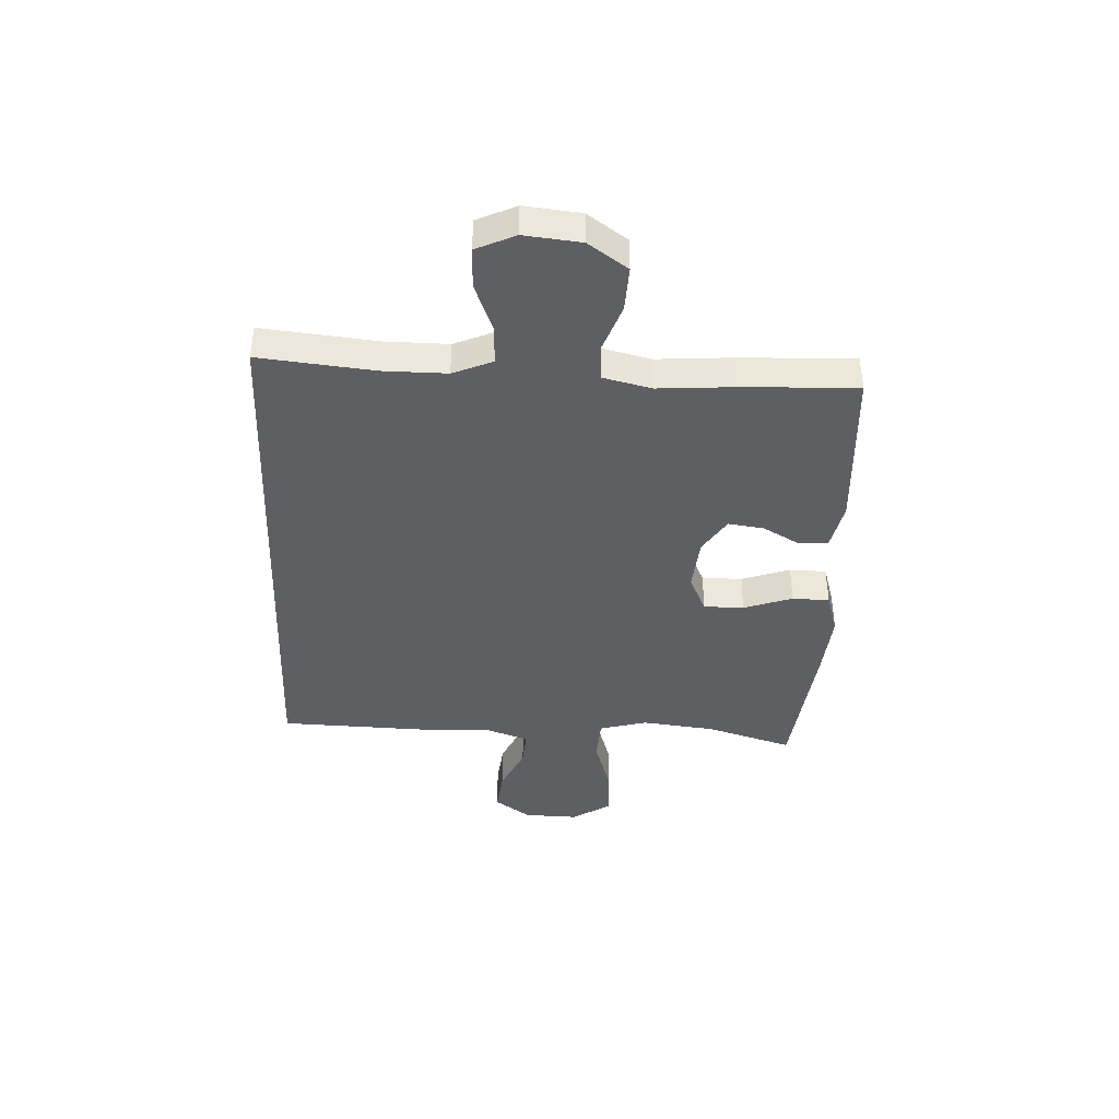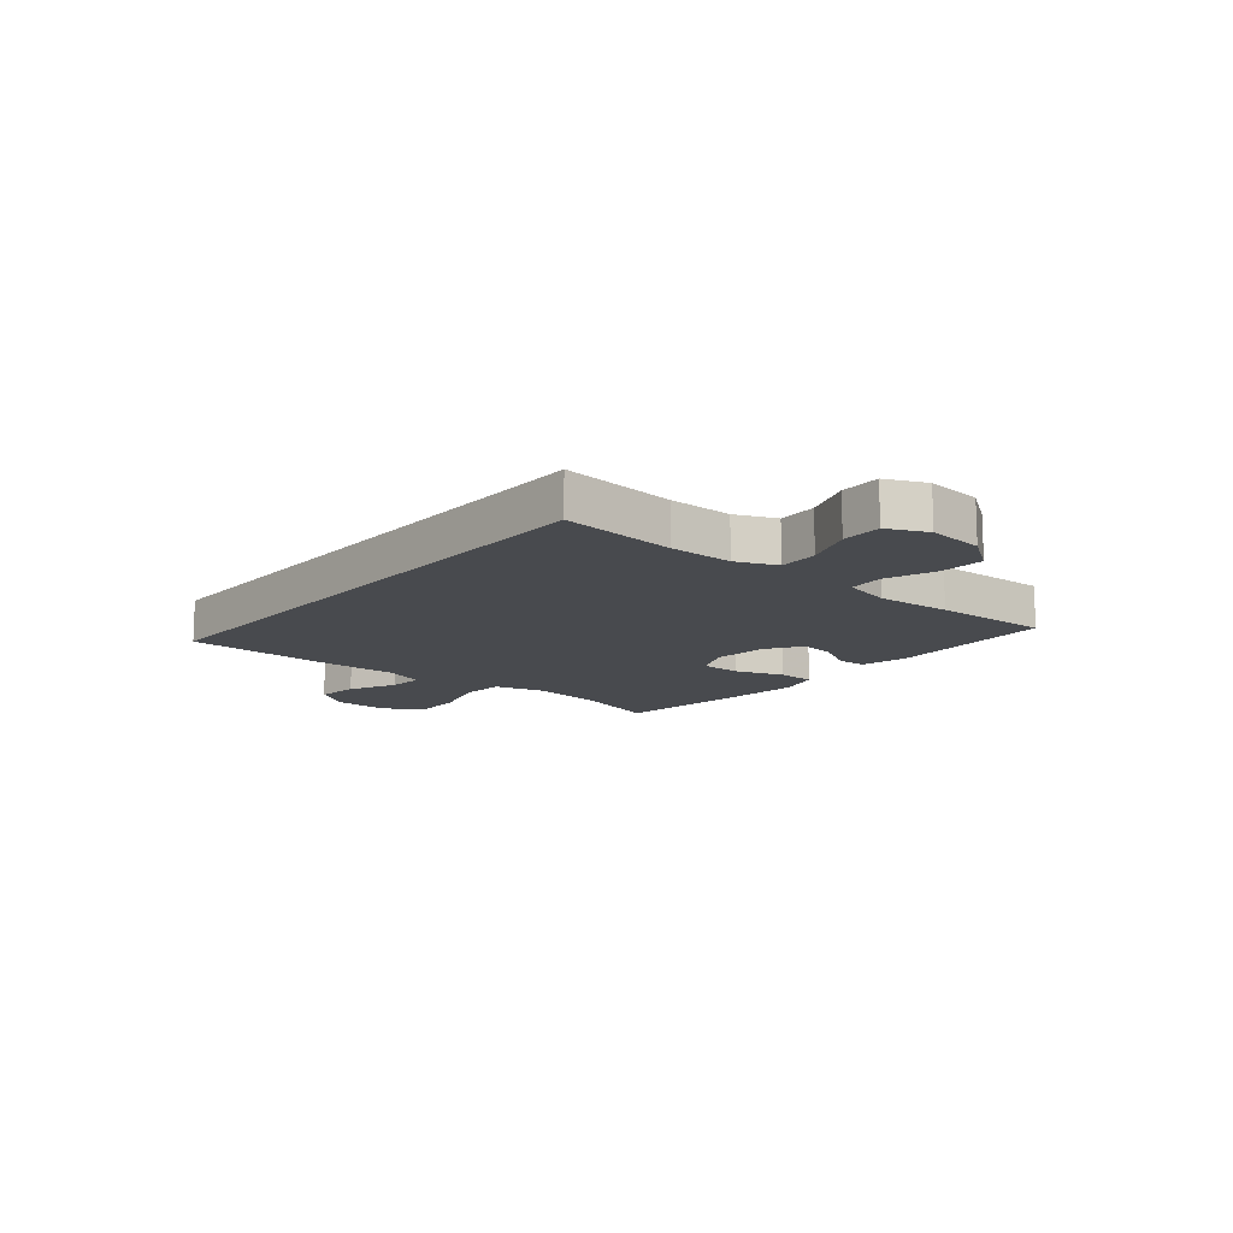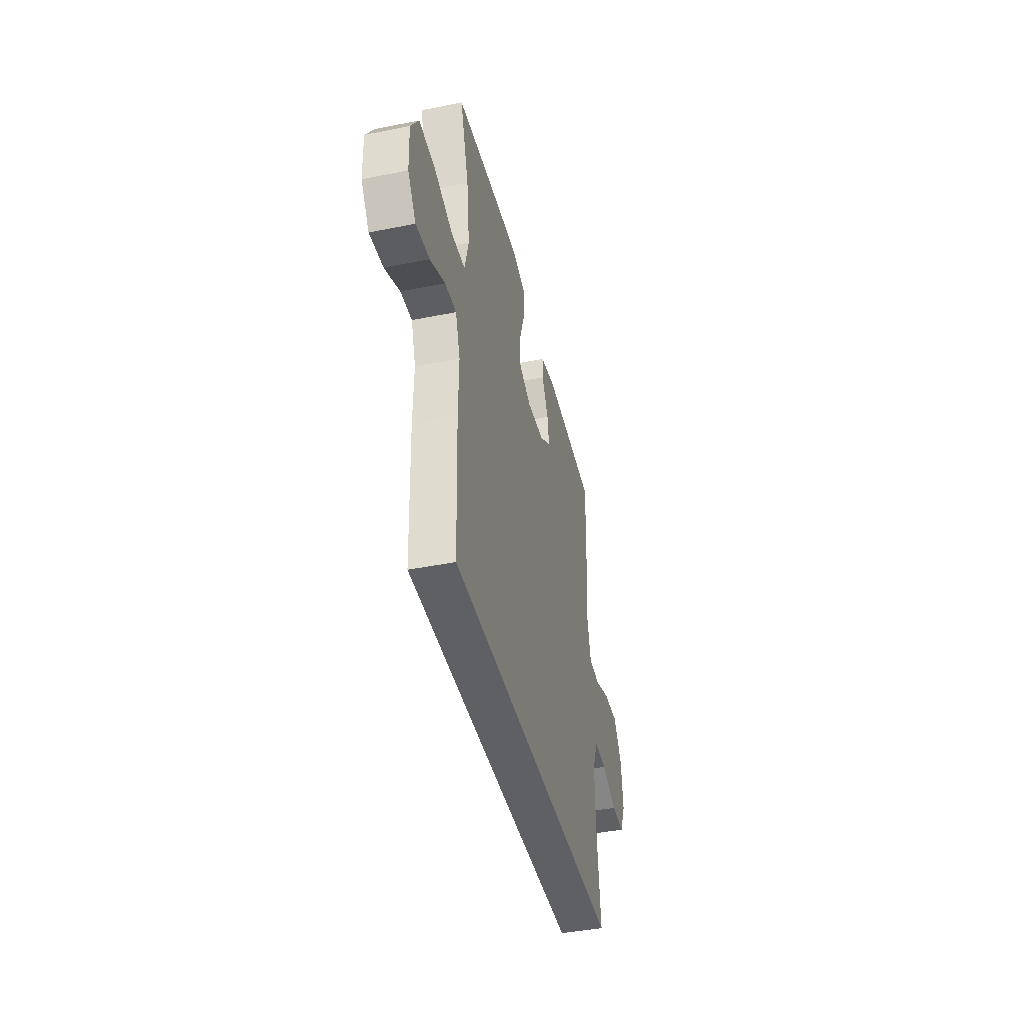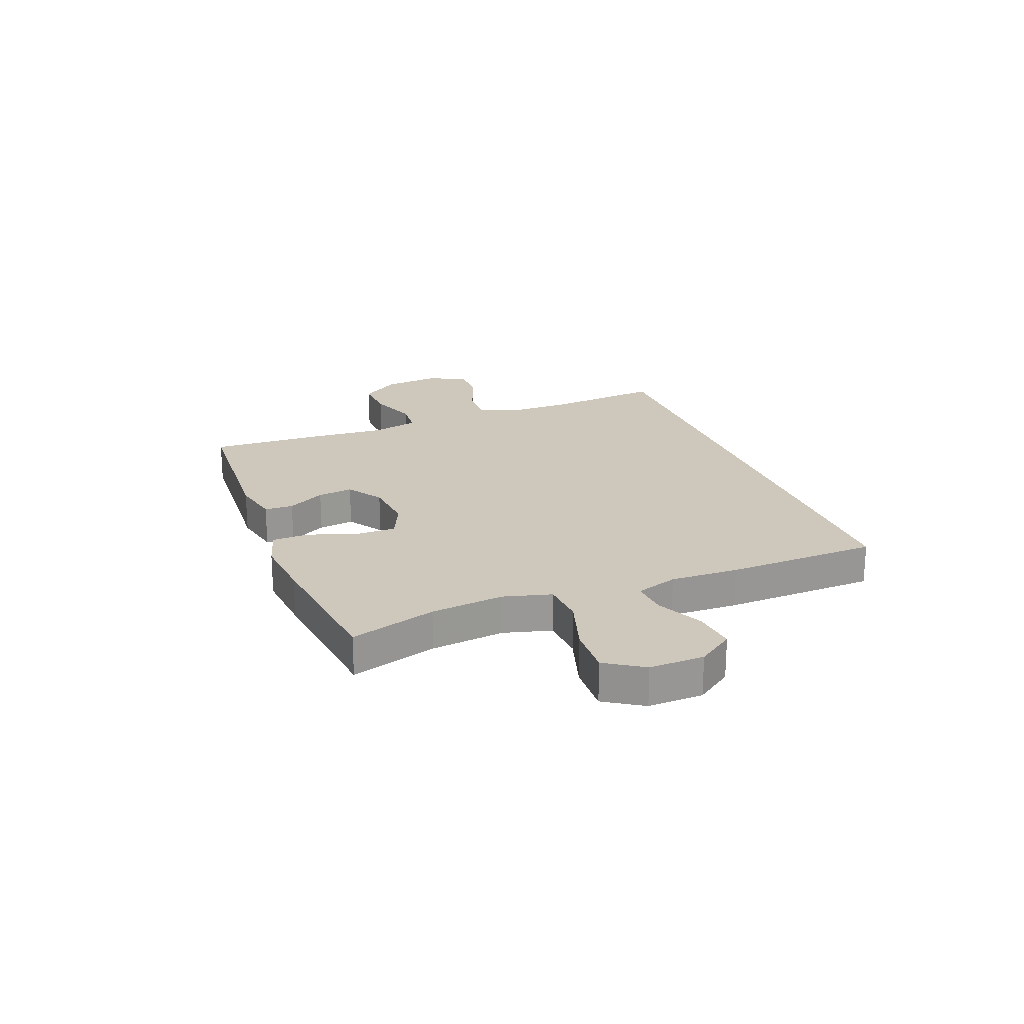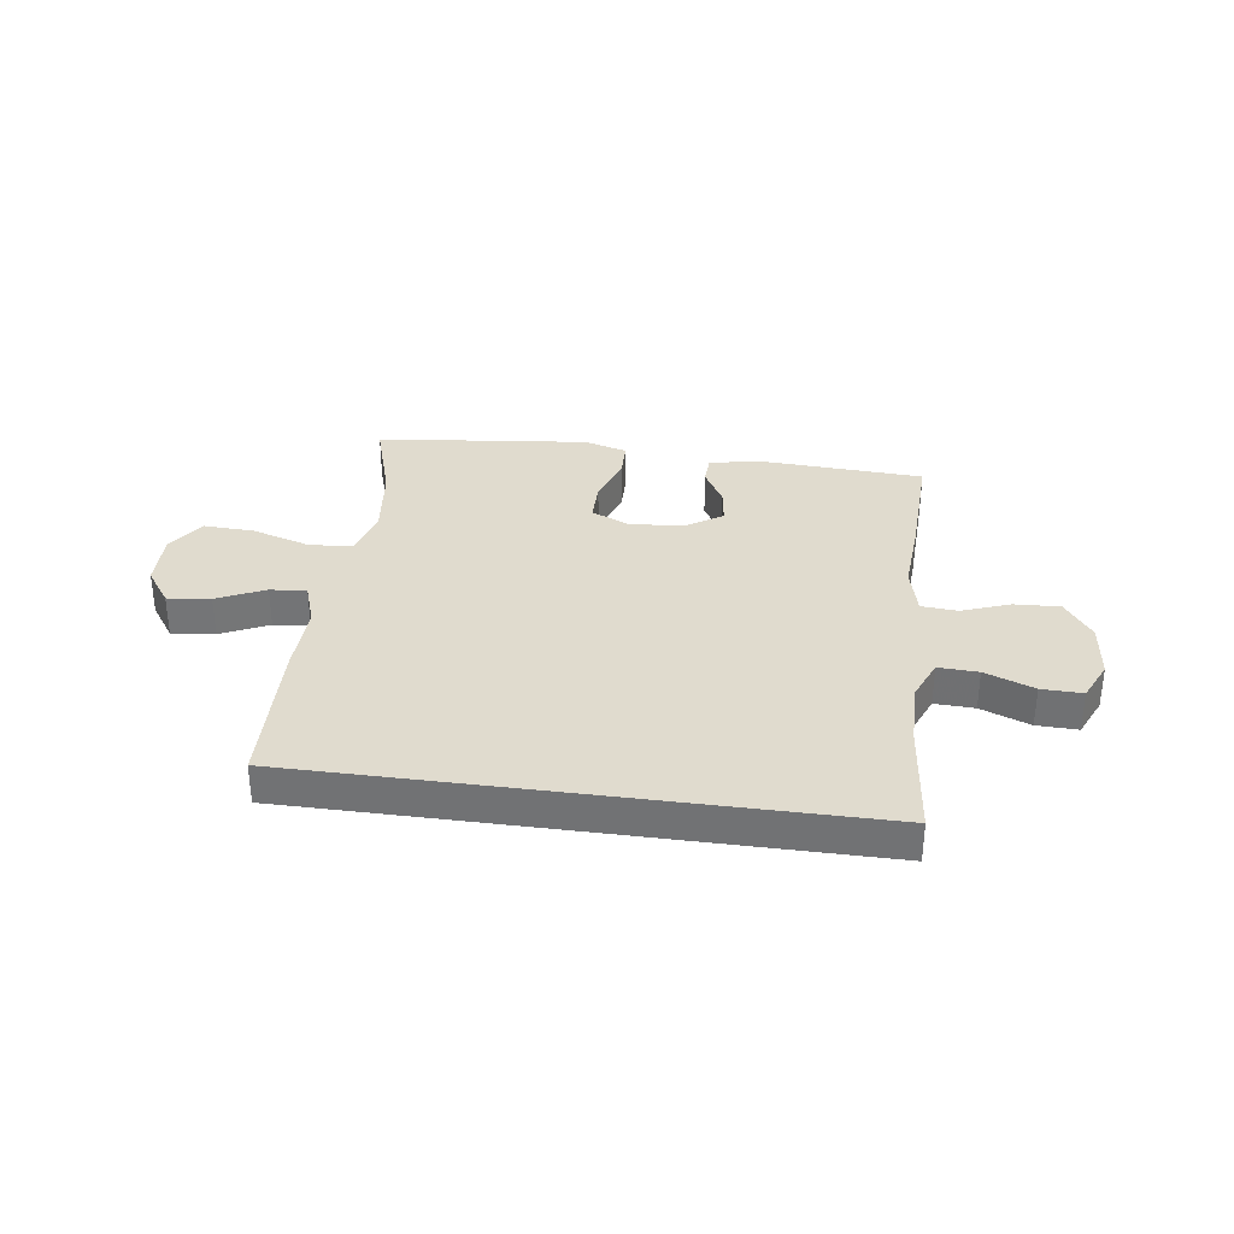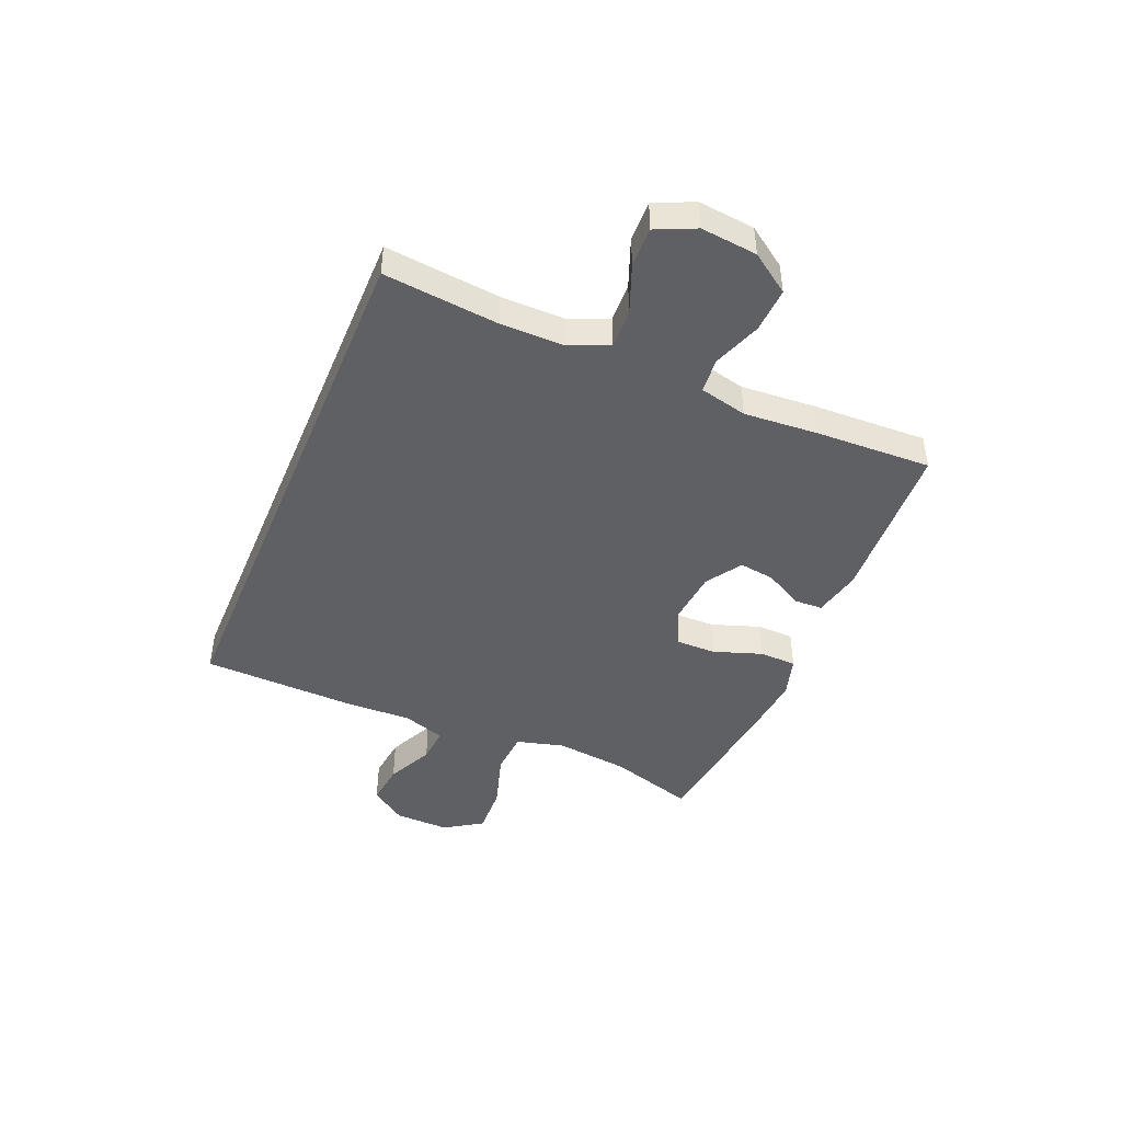
<metadata>
{"format":"obj","ext":"obj","renderer":"f3d","projection":"perspective","resolution":1024,"background":"white","views":[{"elev":-41.0,"azim":-92.4,"up":"+Y"},{"elev":-12.9,"azim":-129.8,"up":"+Y"},{"elev":-42.1,"azim":103.5,"up":"+Z"},{"elev":21.8,"azim":69.1,"up":"+Y"},{"elev":33.4,"azim":-172.1,"up":"+Y"},{"elev":-44.7,"azim":-112.6,"up":"+Y"}]}
</metadata>
<code>
v -0.527 0.07 -0.5
v -0.505 0.07 -0.292
v -0.504 0.07 -0.177
v -0.534 0.07 -0.105
v -0.605 0.07 -0.108
v -0.693 0.07 -0.142
v -0.766 0.07 -0.144
v -0.798 0.07 -0.073
v -0.787 0.07 0.029
v -0.737 0.07 0.1
v -0.656 0.07 0.096
v -0.569 0.07 0.064
v -0.505 0.07 0.069
v -0.484 0.07 0.156
v -0.493 0.07 0.29
v -0.5 0.07 0.5
v -0.201 0.07 0.516
v -0.114 0.07 0.497
v -0.112 0.07 0.445
v -0.15 0.07 0.377
v -0.159 0.07 0.313
v -0.095 0.07 0.271
v 0.002 0.07 0.262
v 0.071 0.07 0.293
v 0.071 0.07 0.366
v 0.041 0.07 0.454
v 0.043 0.07 0.521
v 0.118 0.07 0.543
v 0.236 0.07 0.532
v 0.5 0.07 0.5
v 0.452 0.07 0.344
v 0.436 0.07 0.211
v 0.459 0.07 0.124
v 0.538 0.07 0.119
v 0.642 0.07 0.151
v 0.733 0.07 0.155
v 0.777 0.07 0.086
v 0.774 0.07 -0.013
v 0.728 0.07 -0.078
v 0.651 0.07 -0.069
v 0.566 0.07 -0.029
v 0.501 0.07 -0.024
v 0.475 0.07 -0.1
v 0.478 0.07 -0.224
v 0.468 0.07 -0.5
v -0.527 0 -0.5
v -0.505 0 -0.292
v -0.504 0 -0.177
v -0.534 0 -0.105
v -0.605 0 -0.108
v -0.693 0 -0.142
v -0.766 0 -0.144
v -0.798 0 -0.073
v -0.787 0 0.029
v -0.737 0 0.1
v -0.656 0 0.096
v -0.569 0 0.064
v -0.505 0 0.069
v -0.484 0 0.156
v -0.493 0 0.29
v -0.5 0 0.5
v -0.201 0 0.516
v -0.114 0 0.497
v -0.112 0 0.445
v -0.15 0 0.377
v -0.159 0 0.313
v -0.095 0 0.271
v 0.002 0 0.262
v 0.071 0 0.293
v 0.071 0 0.366
v 0.041 0 0.454
v 0.043 0 0.521
v 0.118 0 0.543
v 0.236 0 0.532
v 0.5 0 0.5
v 0.452 0 0.344
v 0.436 0 0.211
v 0.459 0 0.124
v 0.538 0 0.119
v 0.642 0 0.151
v 0.733 0 0.155
v 0.777 0 0.086
v 0.774 0 -0.013
v 0.728 0 -0.078
v 0.651 0 -0.069
v 0.566 0 -0.029
v 0.501 0 -0.024
v 0.475 0 -0.1
v 0.478 0 -0.224
v 0.468 0 -0.5
f 45 1 2
f 44 45 2
f 43 44 2
f 42 43 2 3
f 39 40 41
f 38 39 41
f 37 38 41
f 36 37 41
f 35 36 41
f 34 35 41
f 33 34 41 42
f 29 30 31
f 28 29 31
f 27 28 31
f 26 27 31
f 25 26 31
f 24 25 31 32
f 23 24 32 33
f 18 19 20
f 17 18 20
f 16 17 20
f 15 16 20
f 14 15 20
f 13 14 20 21
f 10 11 12
f 9 10 12
f 8 9 12
f 7 8 12
f 6 7 12
f 5 6 12
f 4 5 12 13
f 3 4 13
f 42 3 13
f 33 42 13
f 23 33 13
f 22 23 13
f 13 21 22
f 47 46 90
f 47 90 89
f 47 89 88
f 48 47 88 87
f 86 85 84
f 86 84 83
f 86 83 82
f 86 82 81
f 86 81 80
f 86 80 79
f 87 86 79 78
f 76 75 74
f 76 74 73
f 76 73 72
f 76 72 71
f 76 71 70
f 77 76 70 69
f 78 77 69 68
f 65 64 63
f 65 63 62
f 65 62 61
f 65 61 60
f 65 60 59
f 66 65 59 58
f 57 56 55
f 57 55 54
f 57 54 53
f 57 53 52
f 57 52 51
f 57 51 50
f 58 57 50 49
f 58 49 48
f 58 48 87
f 58 87 78
f 58 78 68
f 58 68 67
f 67 66 58
f 1 46 47 2
f 2 47 48 3
f 3 48 49 4
f 4 49 50 5
f 5 50 51 6
f 6 51 52 7
f 7 52 53 8
f 8 53 54 9
f 9 54 55 10
f 10 55 56 11
f 11 56 57 12
f 12 57 58 13
f 13 58 59 14
f 14 59 60 15
f 15 60 61 16
f 16 61 62 17
f 17 62 63 18
f 18 63 64 19
f 19 64 65 20
f 20 65 66 21
f 21 66 67 22
f 22 67 68 23
f 23 68 69 24
f 24 69 70 25
f 25 70 71 26
f 26 71 72 27
f 27 72 73 28
f 28 73 74 29
f 29 74 75 30
f 30 75 76 31
f 31 76 77 32
f 32 77 78 33
f 33 78 79 34
f 34 79 80 35
f 35 80 81 36
f 36 81 82 37
f 37 82 83 38
f 38 83 84 39
f 39 84 85 40
f 40 85 86 41
f 41 86 87 42
f 42 87 88 43
f 43 88 89 44
f 44 89 90 45
f 45 90 46 1

</code>
